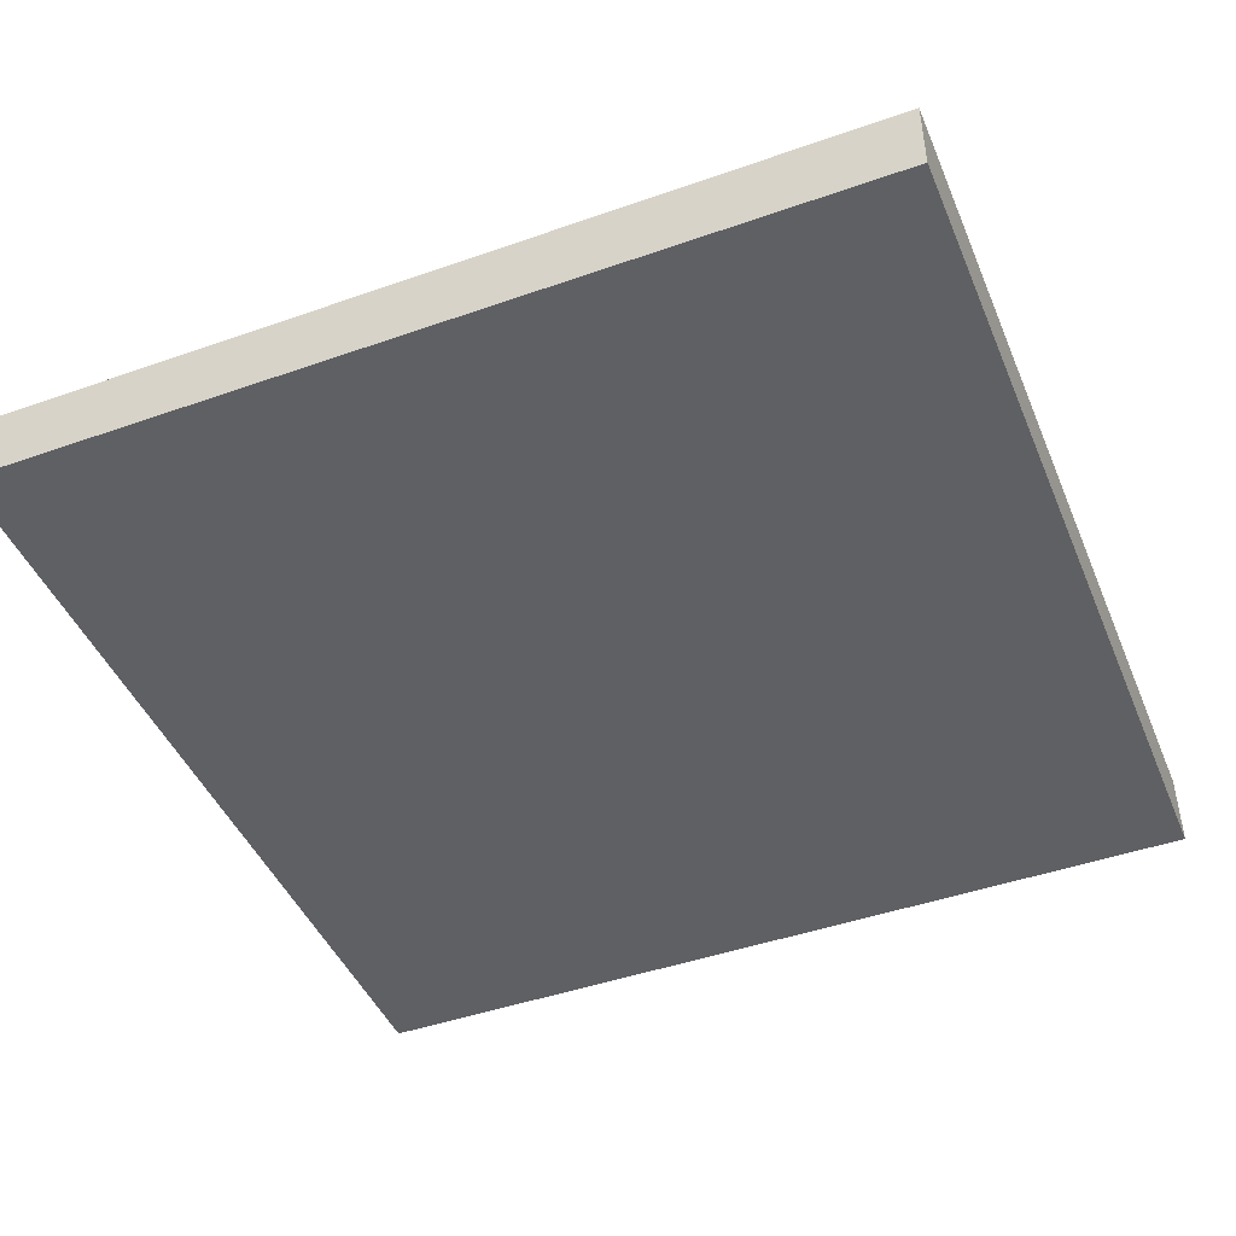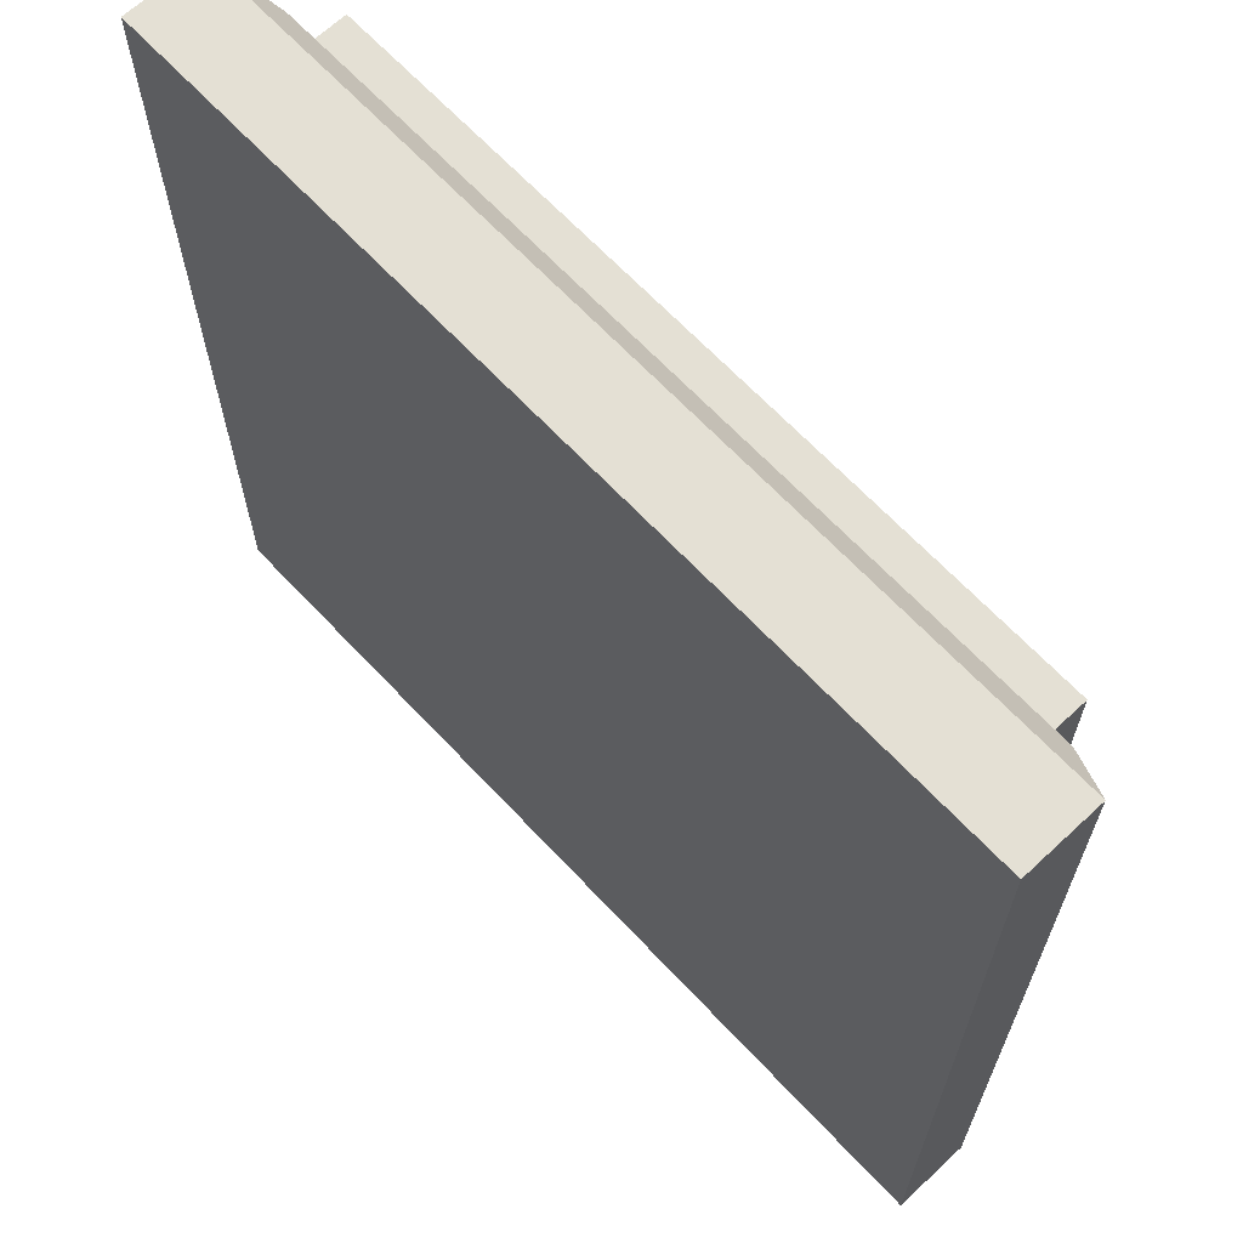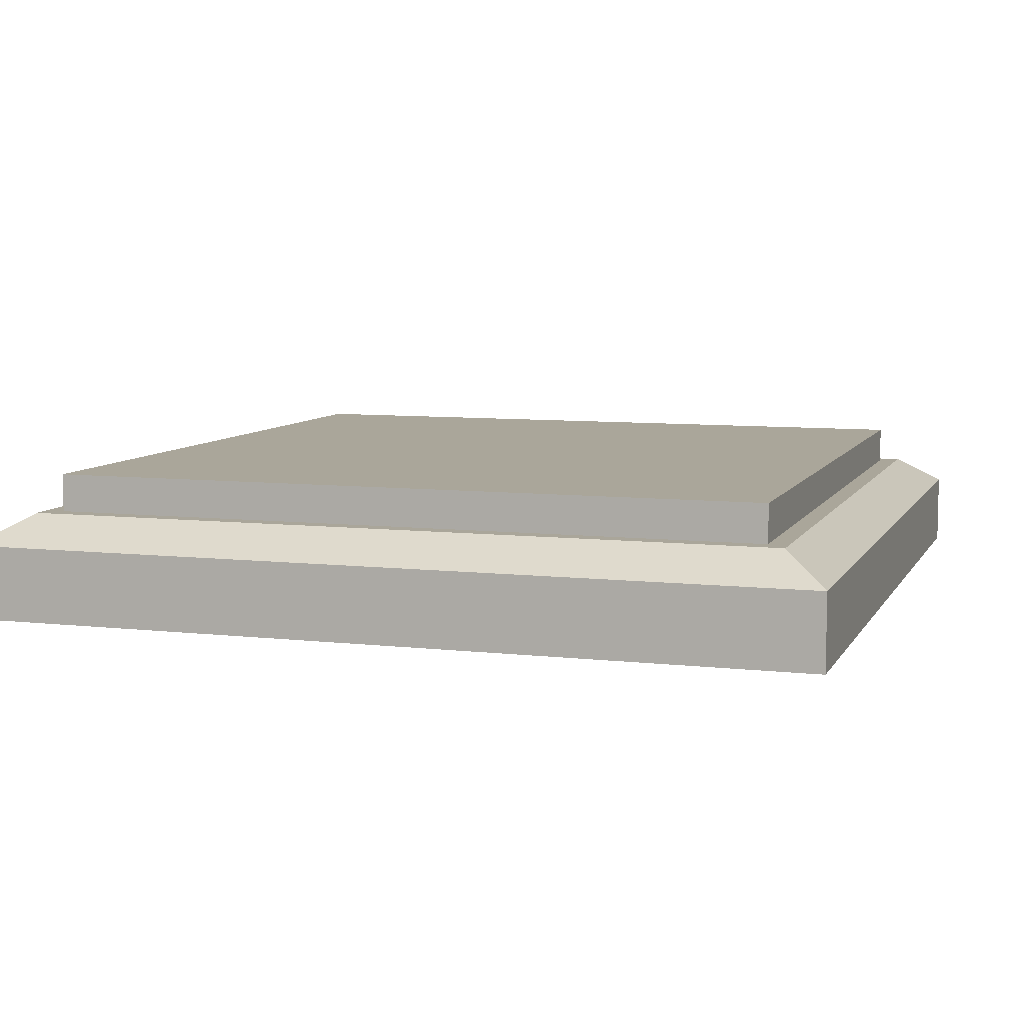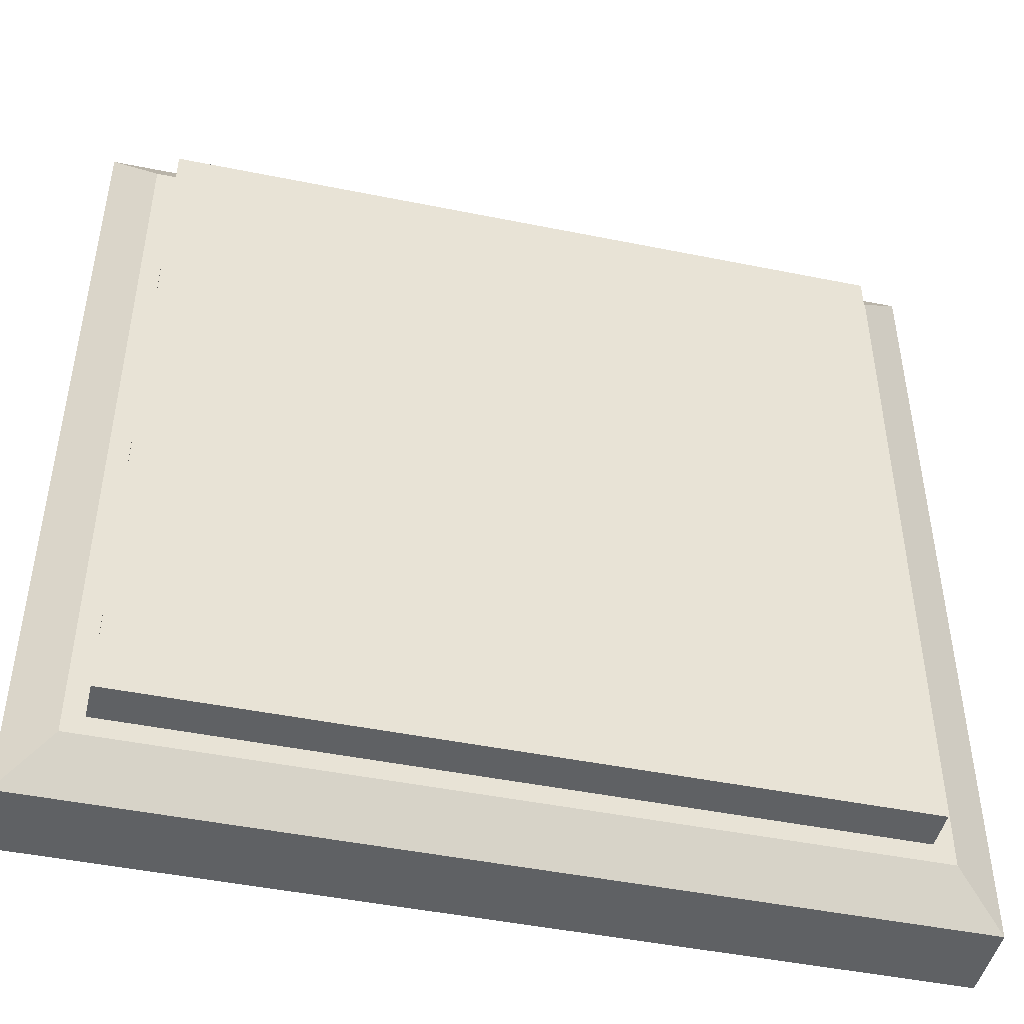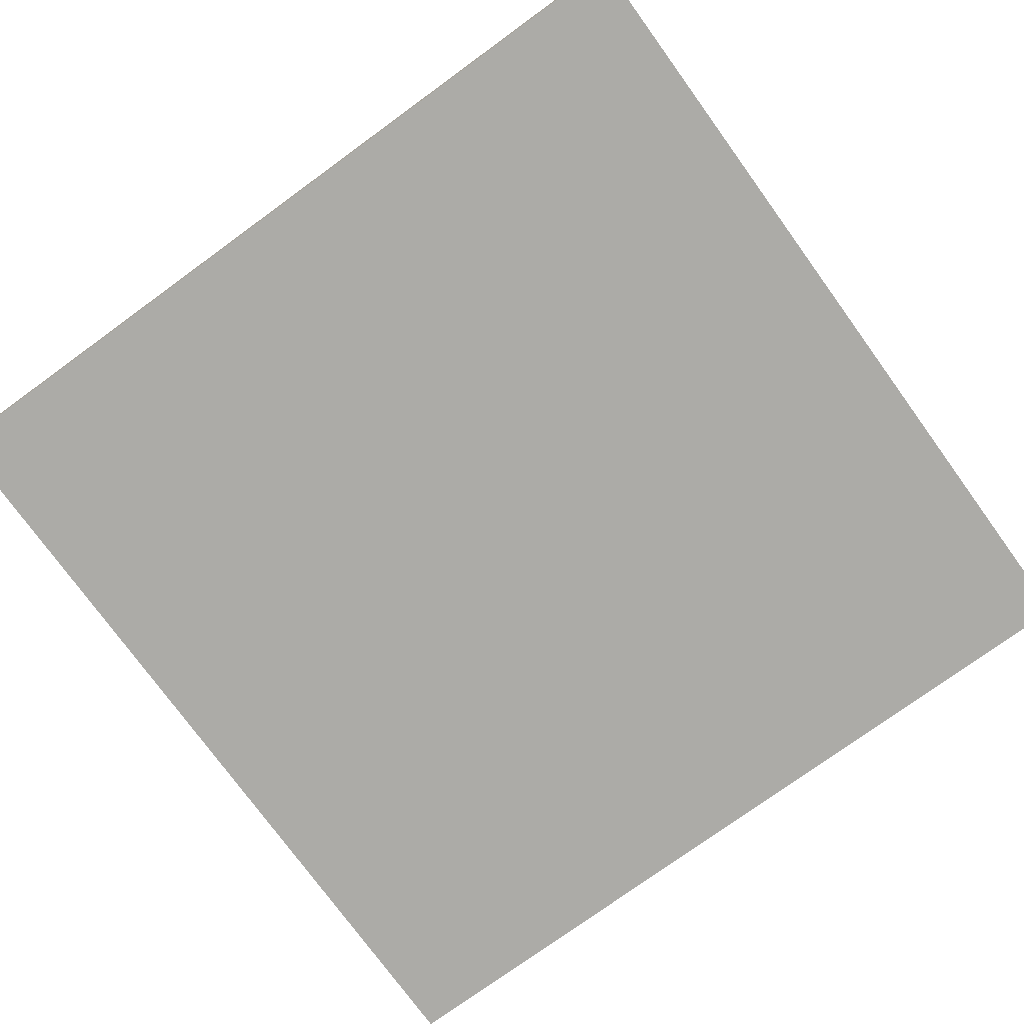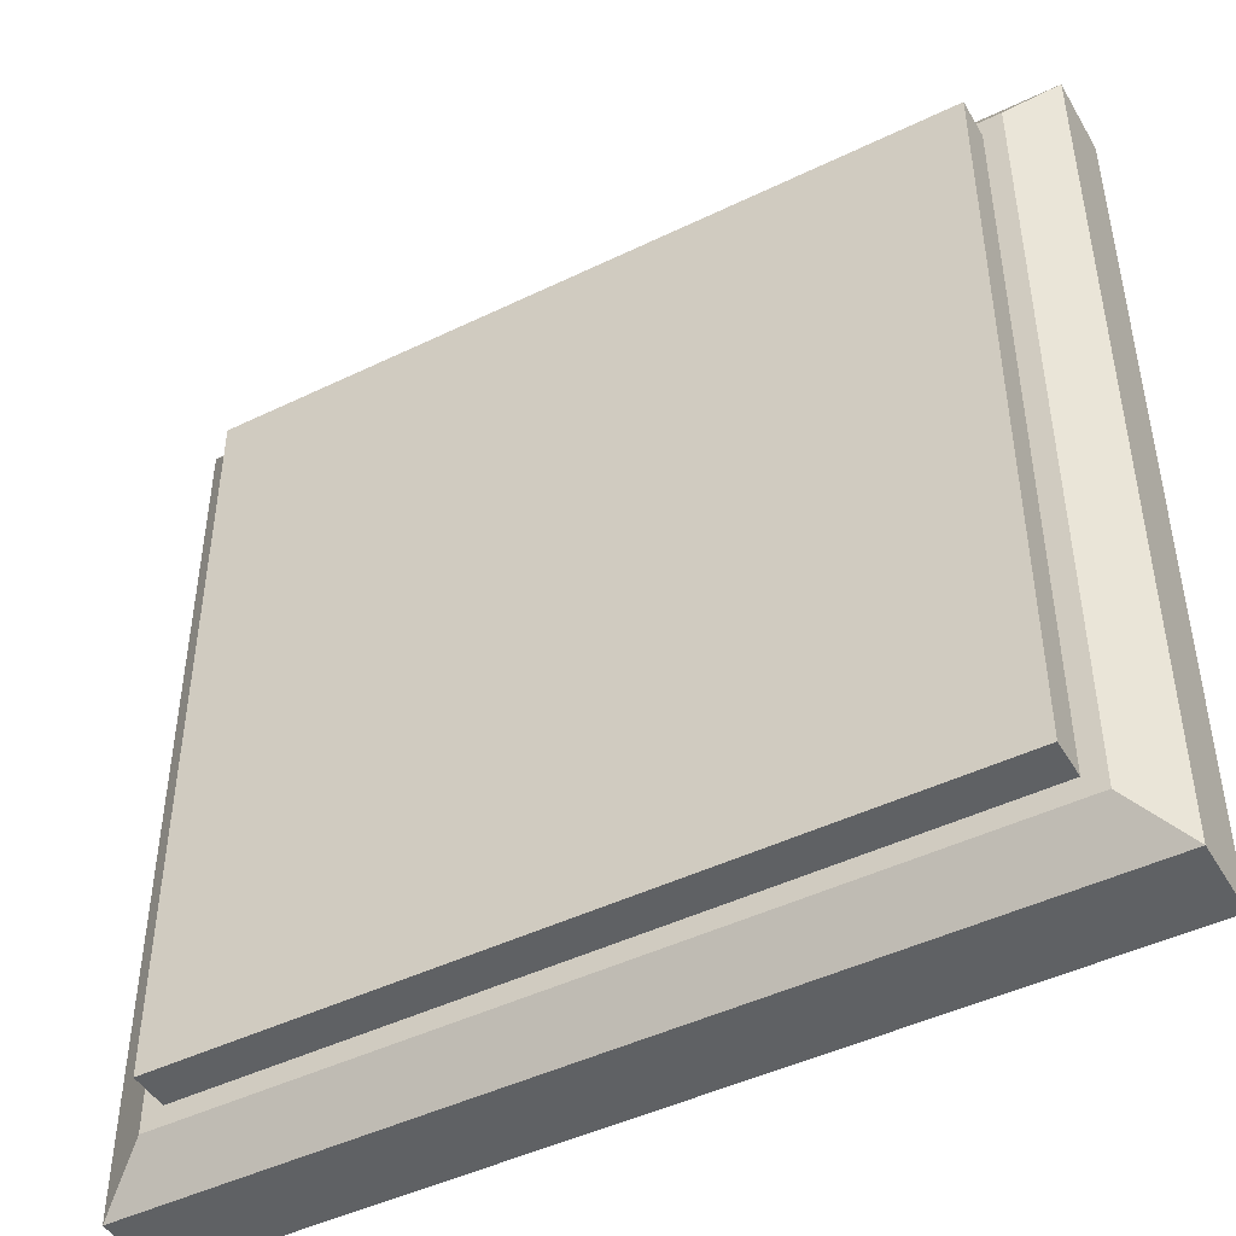
<metadata>
{"format":"obj","ext":"obj","renderer":"f3d","projection":"perspective","resolution":1024,"background":"white","views":[{"elev":-45.3,"azim":112.1,"up":"+Z"},{"elev":66.0,"azim":-133.1,"up":"+Y"},{"elev":7.8,"azim":107.9,"up":"+Z"},{"elev":-46.7,"azim":-13.0,"up":"+Y"},{"elev":-76.2,"azim":36.0,"up":"+Z"},{"elev":-46.2,"azim":29.0,"up":"+Y"}]}
</metadata>
<code>
o Kostka
v -0.1464 -0.1464 -0.0177
v -0.1464 0.1464 -0.0177
v 0.1464 -0.1464 -0.0177
v 0.1464 0.1464 -0.0177
v -0.1464 -0.1464 -0.005497
v -0.1464 0.1464 -0.005497
v 0.1464 -0.1464 -0.005497
v 0.1464 0.1464 -0.005497
v -0.124 -0.124 0.0177
v -0.1464 -0.1464 0.007785
v -0.124 0.124 0.0177
v -0.1464 0.1464 0.007785
v 0.124 -0.124 0.0177
v 0.1464 -0.1464 0.007785
v 0.1464 0.1464 0.007785
v 0.124 0.124 0.0177
v -0.1306 0.1306 0.0177
v -0.1306 -0.1306 0.0177
v 0.1306 -0.1306 0.0177
v 0.1306 0.1306 0.0177
v -0.124 0.124 0.03061
v -0.124 -0.124 0.03061
v 0.124 -0.124 0.03061
v 0.124 0.124 0.03061
f 15 8 6 12
f 10 5 7 14
f 7 3 4 8
f 3 1 2 4
f 5 1 3 7
f 8 4 2 6
f 14 7 8 15
f 5 10 12 6
f 1 5 6 2
f 17 12 10 18
f 14 19 18 10
f 12 17 20 15
f 15 20 19 14
f 13 23 22 9
f 11 17 18 9
f 9 18 19 13
f 16 20 17 11
f 13 19 20 16
f 22 23 24 21
f 11 21 24 16
f 9 22 21 11
f 16 24 23 13

</code>
